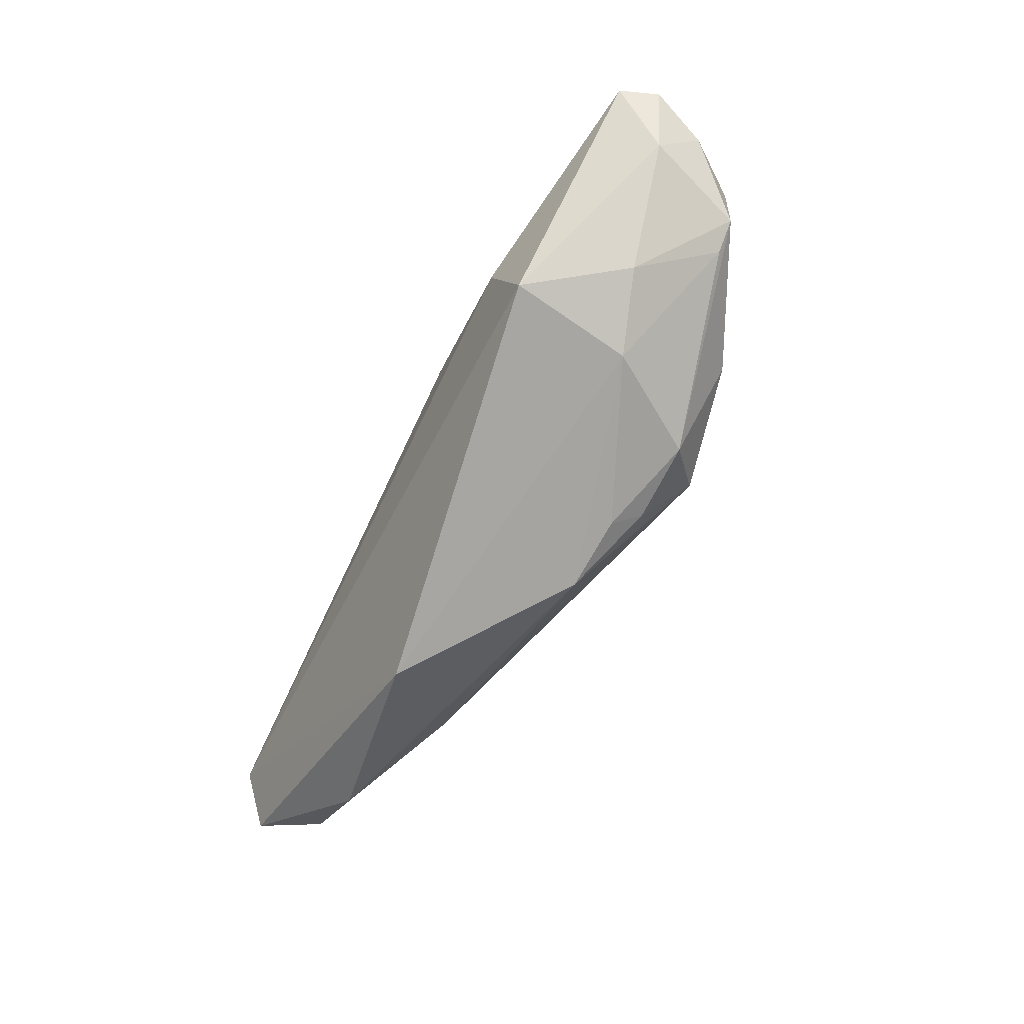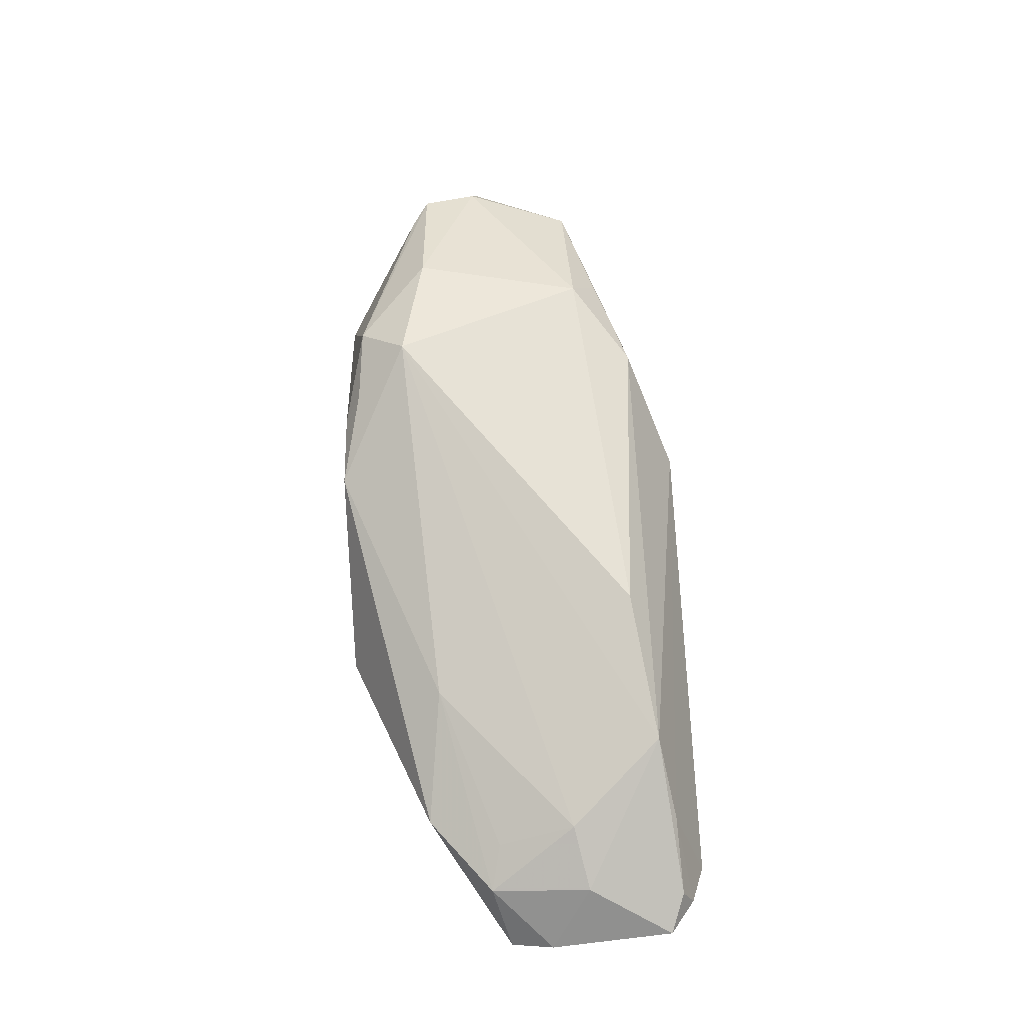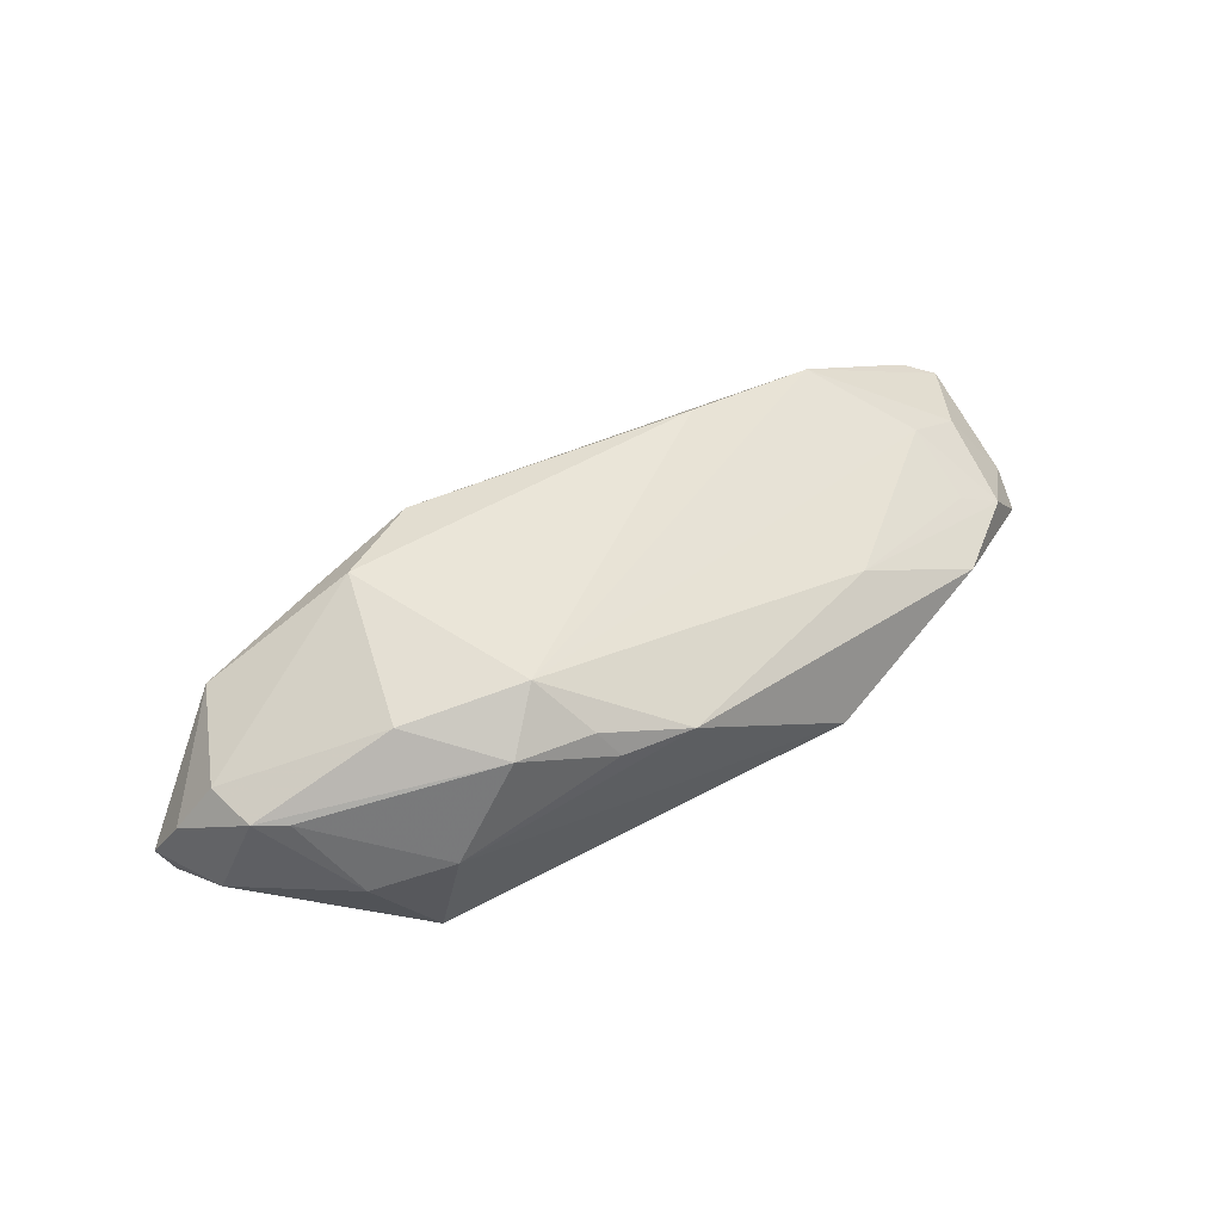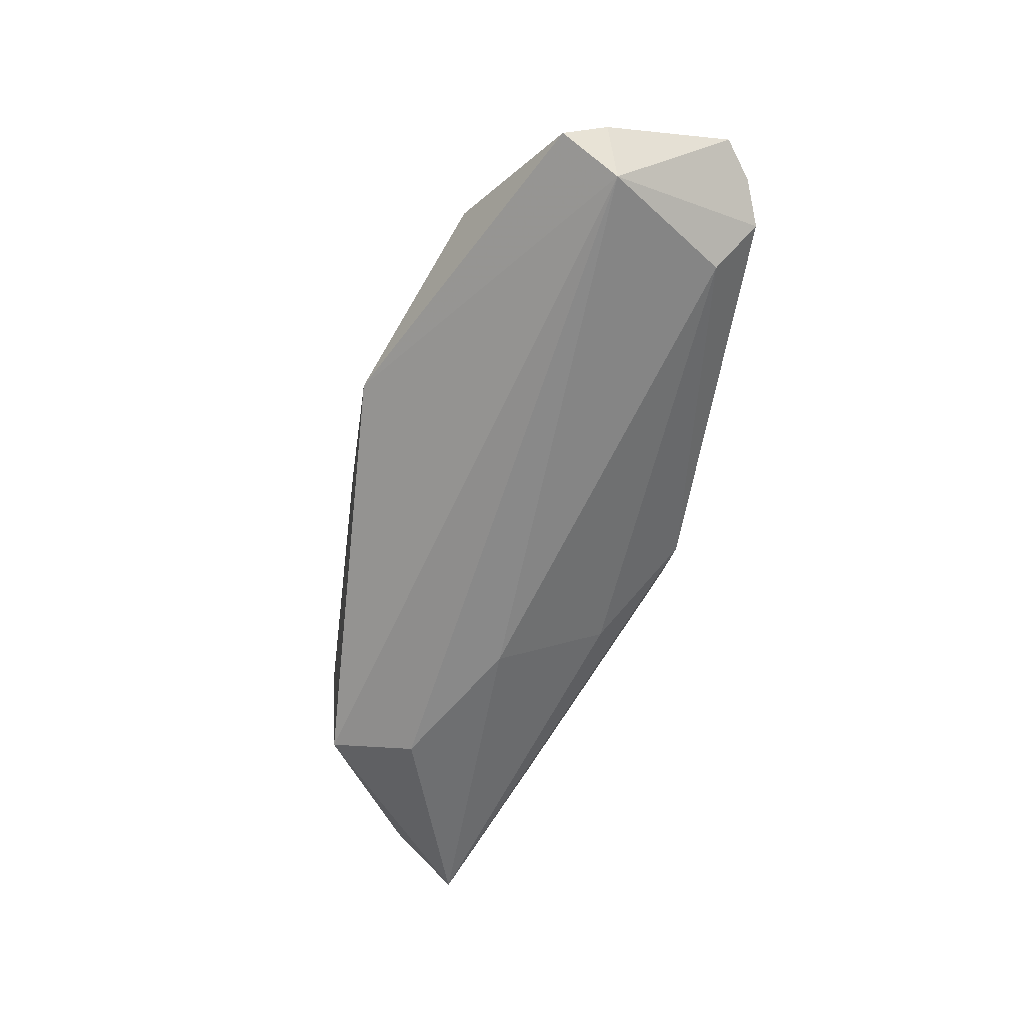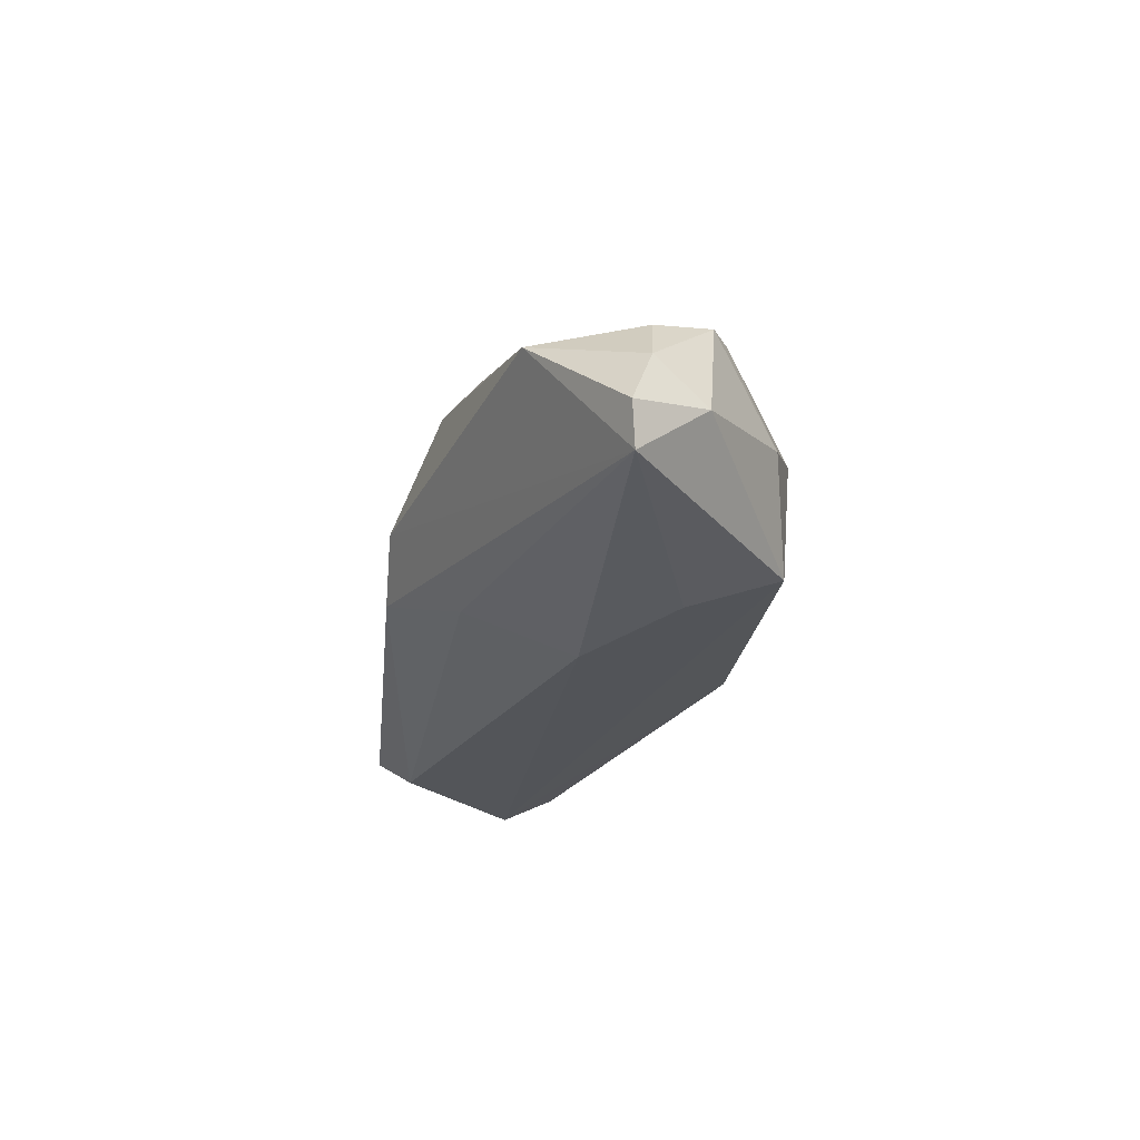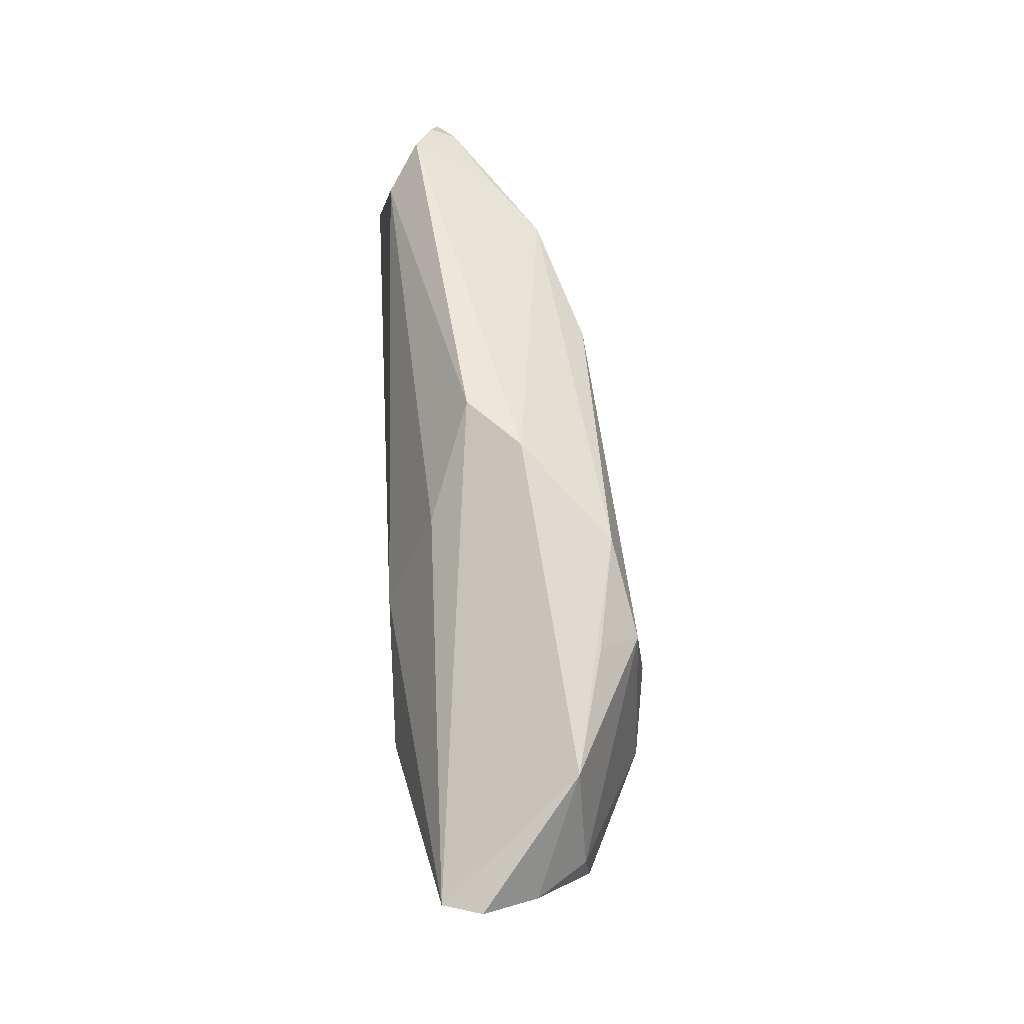
<metadata>
{"format":"obj","ext":"obj","renderer":"f3d","projection":"perspective","resolution":1024,"background":"white","views":[{"elev":-70.3,"azim":-115.0,"up":"+Y"},{"elev":61.7,"azim":86.6,"up":"+Z"},{"elev":55.2,"azim":-29.1,"up":"+Z"},{"elev":-63.2,"azim":80.6,"up":"+Z"},{"elev":-23.3,"azim":-96.3,"up":"+Z"},{"elev":53.7,"azim":-93.3,"up":"+Y"}]}
</metadata>
<code>
v -0.02729 0.01013 0.01382
v 0.01885 0.01408 0.01063
v -0.01716 -0.01379 0.01675
v -0.02983 -0.009071 -0.01675
v -0.01094 -0.022 0.008347
v -0.03256 -0.0196 -0.01428
v 0.05788 0.017 -0.007579
v 0.05788 0.001911 -0.0111
v 0.04651 -0.004324 -0.002879
v 0.01862 -0.02249 -0.007459
v -0.05625 -0.0001294 -0.01146
v 0.05283 0.006768 -0.003595
v 0.05675 -0.003322 -0.01281
v -0.03033 -0.02114 0.000433
v -0.05313 -0.008306 -0.005016
v -0.001981 -0.02253 0.007653
v 0.0487 0.0221 -0.01067
v -0.01721 0.01699 0.0112
v 0.04399 0.01778 -0.0146
v -0.00623 0.02253 0.0007625
v -0.03992 -0.01783 -0.002579
v 0.05349 0.01873 -0.005154
v -0.04874 -0.009684 0.00681
v -0.04501 -0.01176 0.006893
v -0.01109 0.01407 -0.01073
v 0.02753 -0.01108 0.002884
v 0.03654 0.01645 0.005618
v 0.05363 0.02022 -0.008464
v 0.0009182 0.02253 -0.005626
v -0.05511 -0.002176 -3.778e-05
v 0.04251 -0.0131 -0.004403
v -0.0136 0.0005632 -0.01675
v -0.05788 0.0003427 -0.006686
v -0.03077 0.01344 0.008859
v 0.05166 -0.005544 -0.005518
v 0.04502 0.01828 -0.0006541
v -0.0456 0.01006 0.005231
v -0.02224 -0.01931 0.01221
v -0.0504 -0.002952 0.005991
v 0.05374 0.003614 -0.01675
v 0.04579 0.005132 0.0005085
v -0.03176 -0.01063 0.01427
v -0.01288 -0.02004 0.01168
f 10 40 13
f 7 40 17
f 3 27 2
f 2 27 18
f 17 29 20
f 18 27 20
f 20 37 18
f 32 40 4
f 30 37 33
f 39 37 30
f 4 40 6
f 40 10 6
f 27 7 22
f 13 40 8
f 40 7 8
f 8 35 13
f 41 27 3
f 31 10 13
f 13 35 31
f 18 37 34
f 19 29 17
f 17 40 19
f 40 32 19
f 11 32 4
f 4 6 11
f 33 37 11
f 37 20 11
f 11 20 29
f 27 22 36
f 17 20 36
f 36 20 27
f 28 7 17
f 28 22 7
f 17 36 28
f 28 36 22
f 12 41 35
f 12 8 7
f 35 8 12
f 12 7 27
f 27 41 12
f 26 41 3
f 26 31 35
f 1 37 39
f 1 34 37
f 18 34 1
f 3 2 1
f 1 2 18
f 25 19 32
f 32 11 25
f 29 19 25
f 25 11 29
f 39 30 23
f 14 21 6
f 14 6 10
f 35 41 9
f 9 26 35
f 41 26 9
f 16 14 10
f 5 14 16
f 10 31 16
f 31 26 16
f 16 26 3
f 15 30 33
f 15 23 30
f 21 23 15
f 33 11 15
f 15 11 6
f 6 21 15
f 42 1 39
f 39 23 42
f 3 1 42
f 43 16 3
f 5 16 43
f 38 42 23
f 3 42 38
f 38 43 3
f 38 14 5
f 5 43 38
f 24 38 23
f 14 38 24
f 24 23 21
f 21 14 24

</code>
